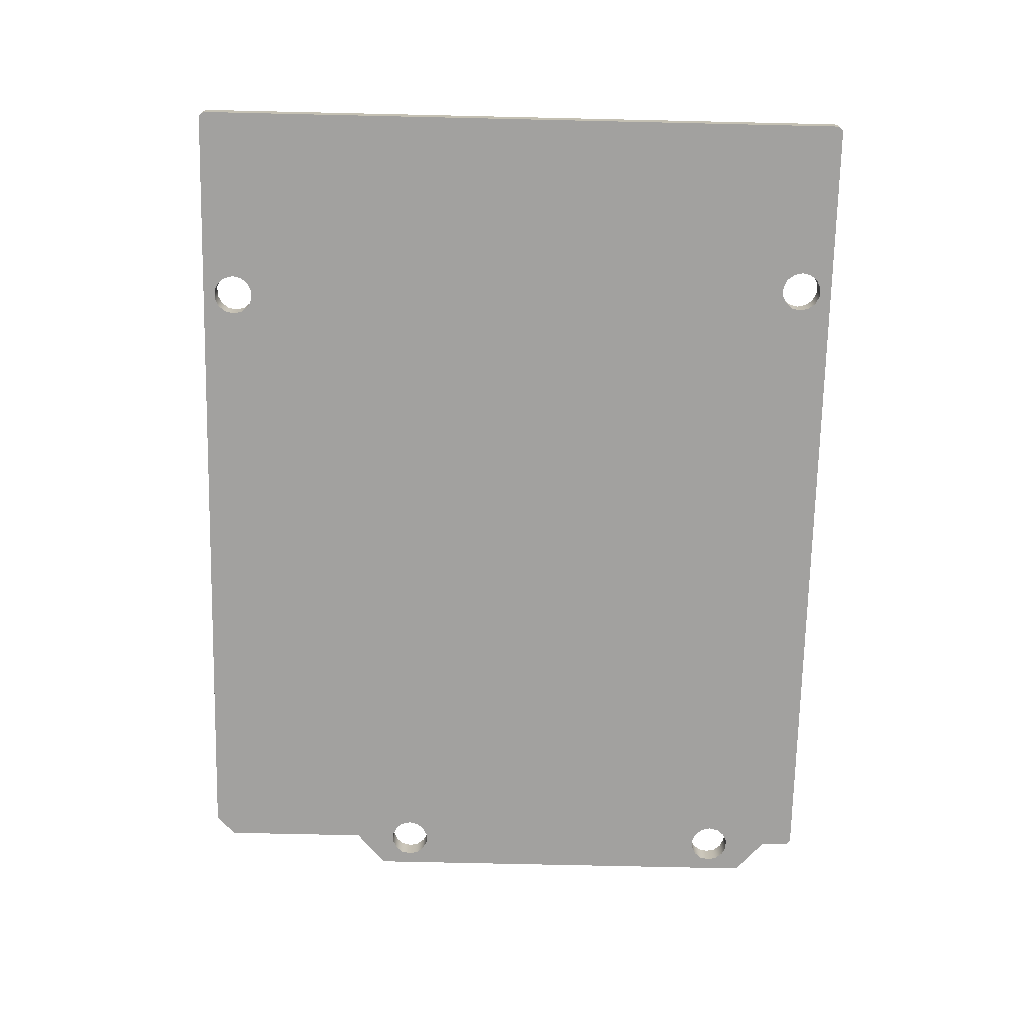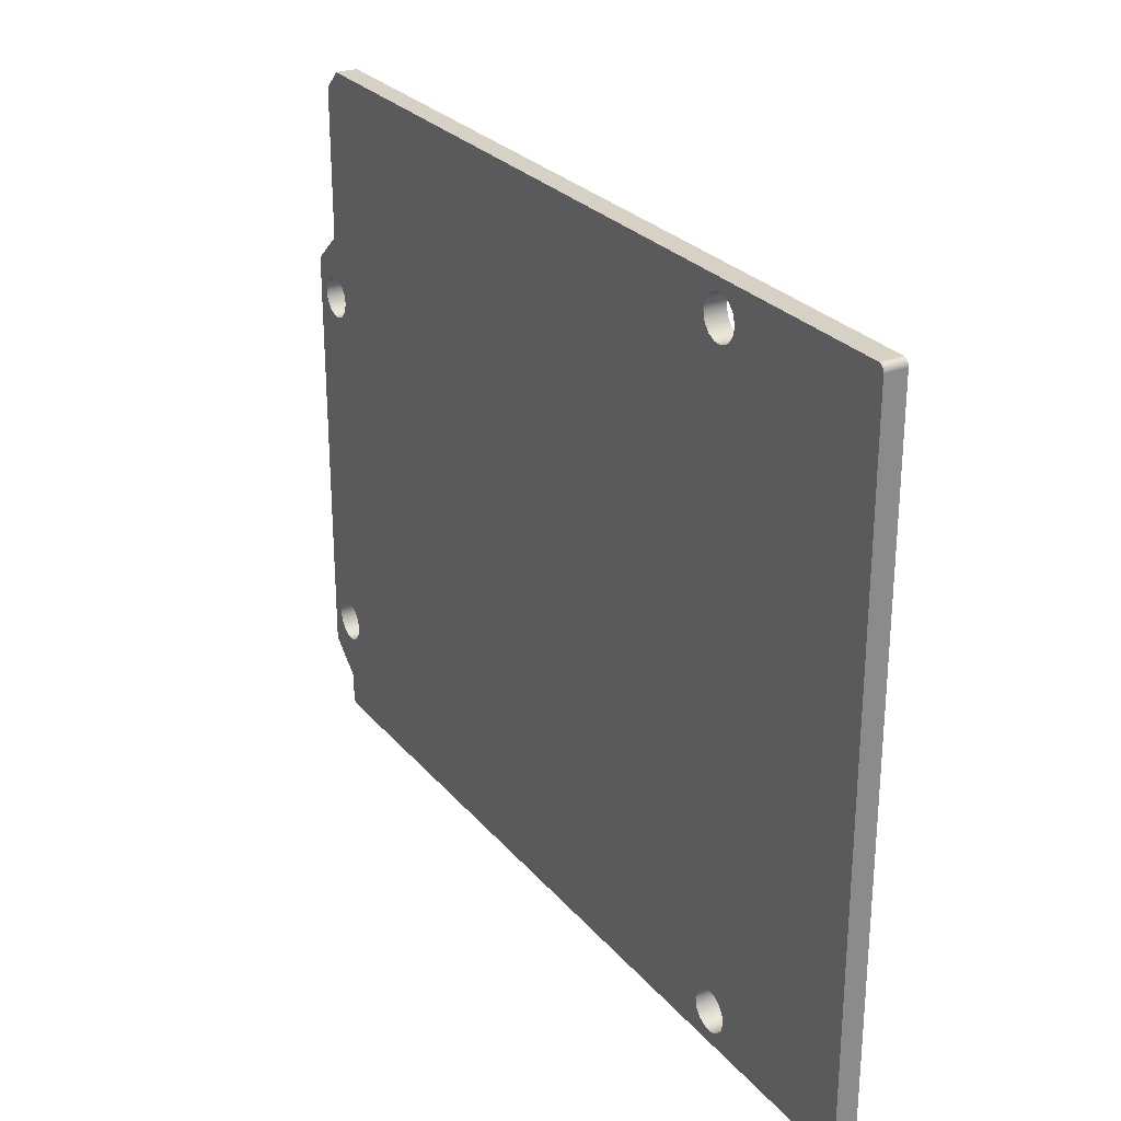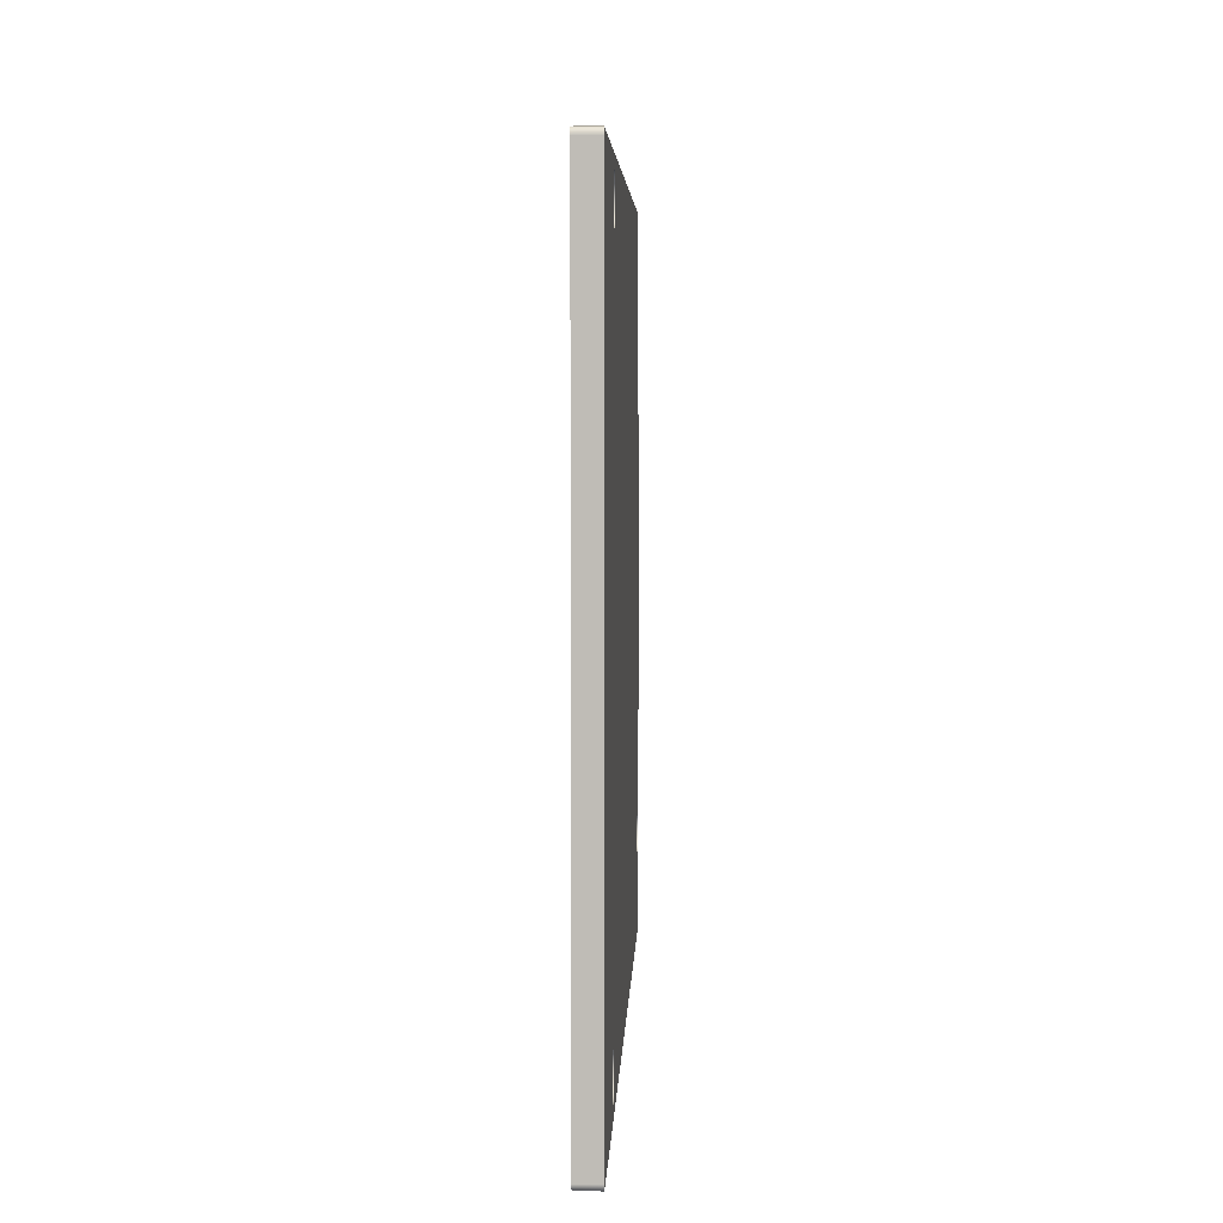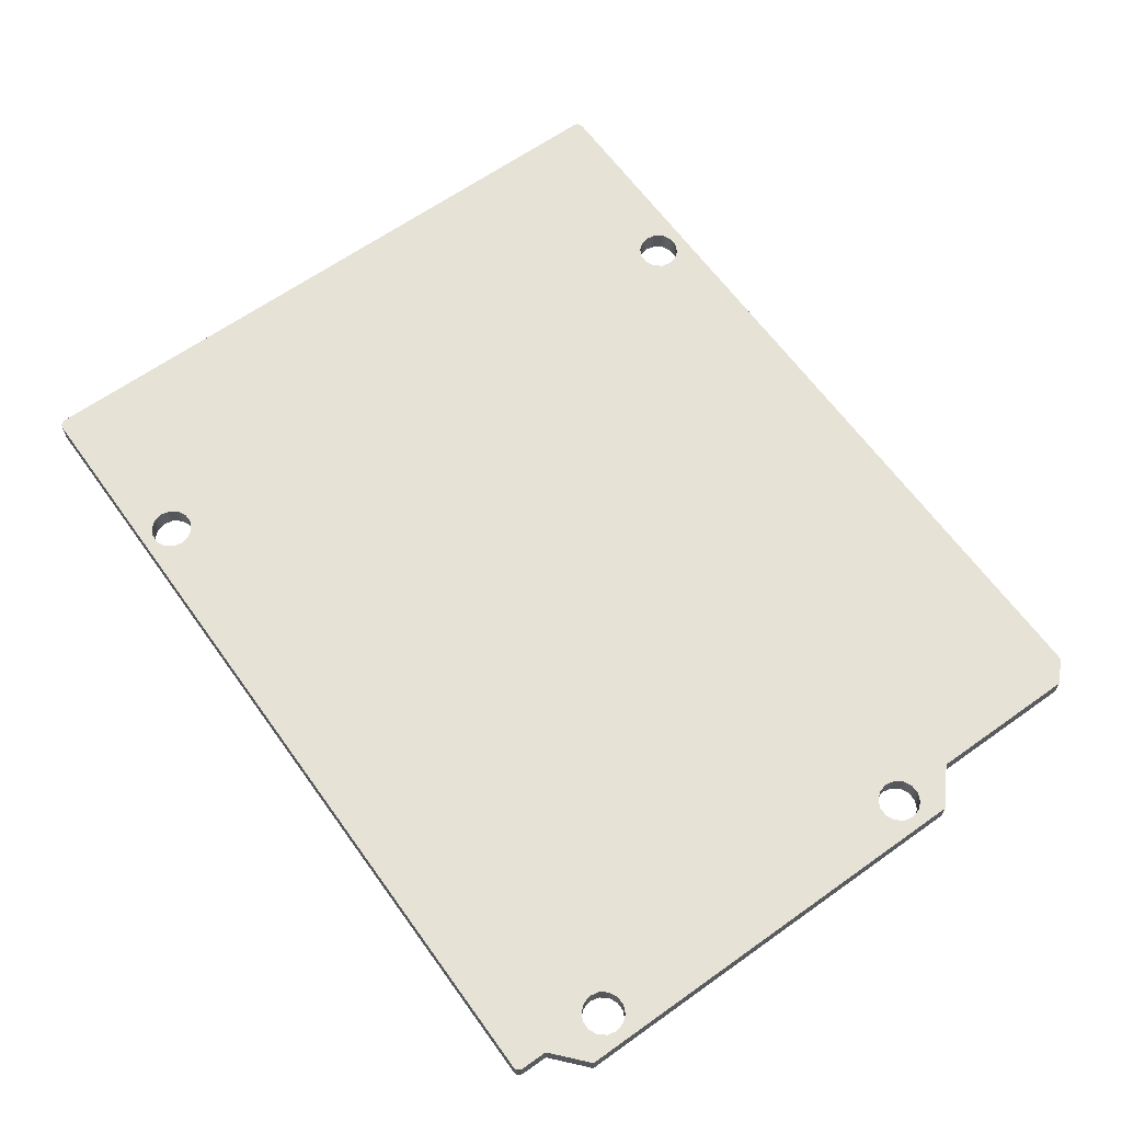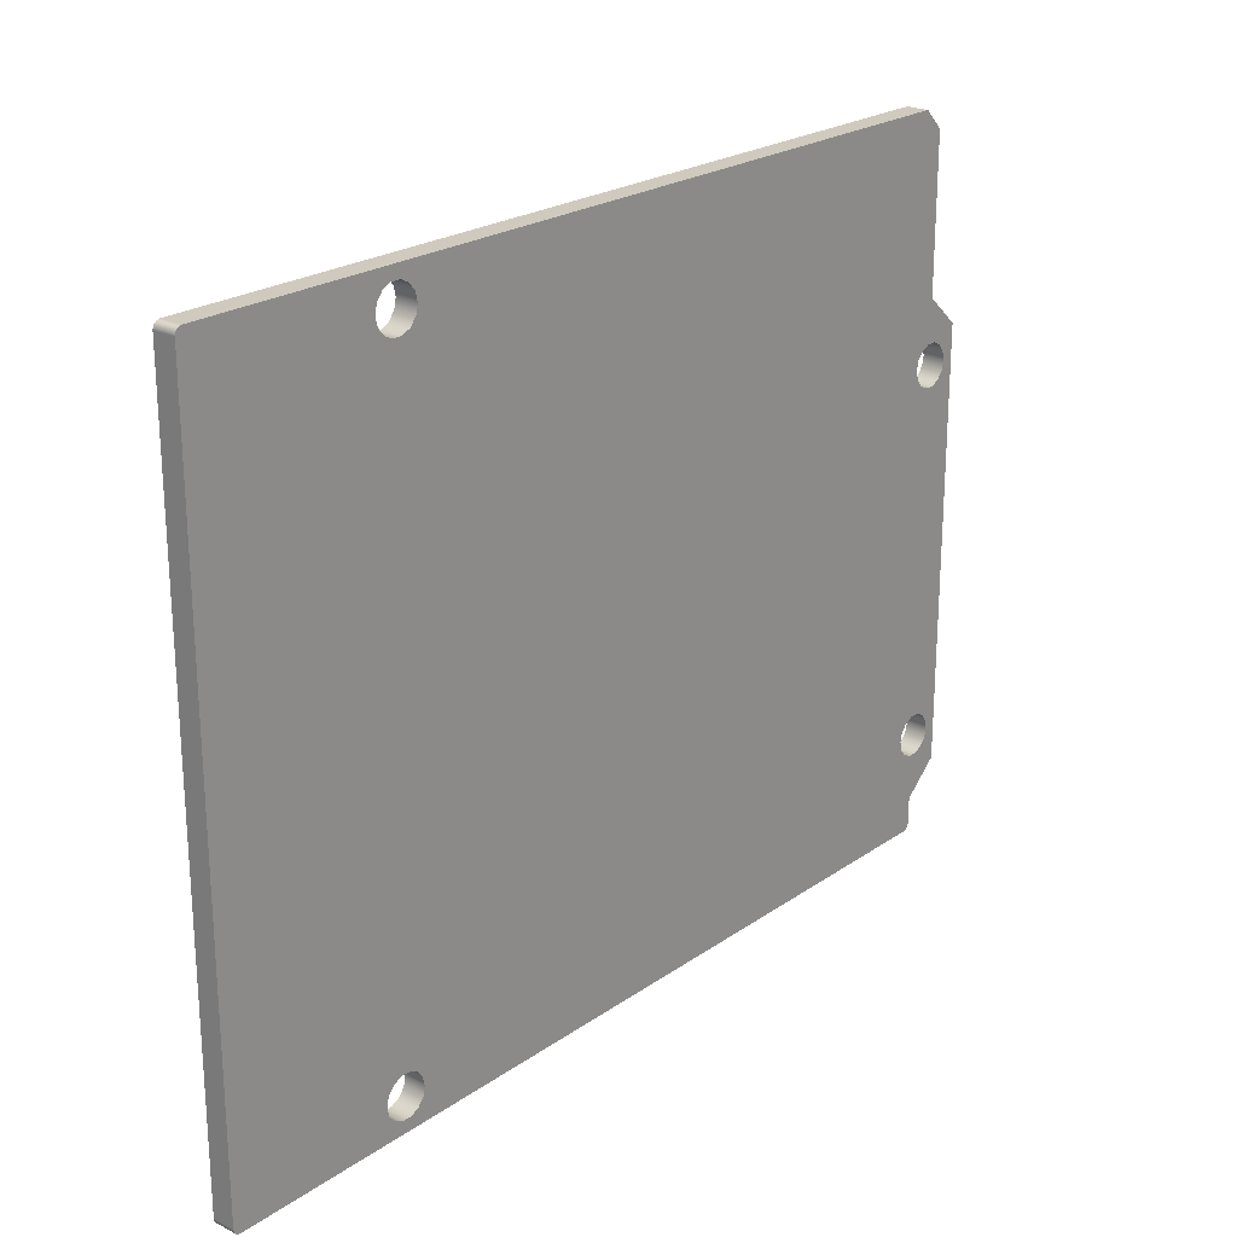
<metadata>
{"format":"obj","ext":"obj","renderer":"f3d","projection":"perspective","resolution":1024,"background":"white","views":[{"elev":-72.2,"azim":-91.3,"up":"+Z"},{"elev":26.9,"azim":-120.9,"up":"+Y"},{"elev":4.7,"azim":-88.0,"up":"+Y"},{"elev":63.8,"azim":54.3,"up":"+Z"},{"elev":22.8,"azim":-49.5,"up":"+Y"}]}
</metadata>
<code>
v -1.938 2.415 0.165
v -1.922 2.345 0.165
v -1.877 2.29 0.165
v -1.813 2.259 0.165
v -1.742 2.259 0.165
v -1.678 2.29 0.165
v -1.633 2.345 0.165
v -1.617 2.415 0.165
v -1.633 2.484 0.165
v -1.678 2.54 0.165
v -1.742 2.571 0.165
v -1.813 2.571 0.165
v -1.877 2.54 0.165
v -1.922 2.484 0.165
v -1.938 2.415 0
v -1.922 2.484 0
v -1.877 2.54 0
v -1.813 2.571 0
v -1.742 2.571 0
v -1.678 2.54 0
v -1.633 2.484 0
v -1.617 2.415 0
v -1.633 2.345 0
v -1.678 2.29 0
v -1.742 2.259 0
v -1.813 2.259 0
v -1.877 2.29 0
v -1.922 2.345 0
v -1.938 2.415 0.165
v -1.938 2.415 0
v 3.158 -1.91 0.165
v 3.173 -1.979 0.165
v 3.218 -2.035 0.165
v 3.282 -2.066 0.165
v 3.353 -2.066 0.165
v 3.417 -2.035 0.165
v 3.462 -1.979 0.165
v 3.477 -1.91 0.165
v 3.462 -1.84 0.165
v 3.417 -1.785 0.165
v 3.353 -1.754 0.165
v 3.282 -1.754 0.165
v 3.218 -1.785 0.165
v 3.173 -1.84 0.165
v 3.158 -1.91 0
v 3.173 -1.84 0
v 3.218 -1.785 0
v 3.282 -1.754 0
v 3.353 -1.754 0
v 3.417 -1.785 0
v 3.462 -1.84 0
v 3.477 -1.91 0
v 3.462 -1.979 0
v 3.417 -2.035 0
v 3.353 -2.066 0
v 3.282 -2.066 0
v 3.218 -2.035 0
v 3.173 -1.979 0
v 3.158 -1.91 0.165
v 3.158 -1.91 0
v -2.072 -2.415 0.165
v -2.057 -2.484 0.165
v -2.012 -2.54 0.165
v -1.948 -2.571 0.165
v -1.877 -2.571 0.165
v -1.813 -2.54 0.165
v -1.768 -2.484 0.165
v -1.753 -2.415 0.165
v -1.768 -2.345 0.165
v -1.813 -2.29 0.165
v -1.877 -2.259 0.165
v -1.948 -2.259 0.165
v -2.012 -2.29 0.165
v -2.057 -2.345 0.165
v -2.072 -2.415 0
v -2.057 -2.345 0
v -2.012 -2.29 0
v -1.948 -2.259 0
v -1.877 -2.259 0
v -1.813 -2.29 0
v -1.768 -2.345 0
v -1.753 -2.415 0
v -1.768 -2.484 0
v -1.813 -2.54 0
v -1.877 -2.571 0
v -1.948 -2.571 0
v -2.012 -2.54 0
v -2.057 -2.484 0
v -2.072 -2.415 0.165
v -2.072 -2.415 0
v 3.158 0.8802 0.165
v 3.173 0.8108 0.165
v 3.218 0.7551 0.165
v 3.282 0.7242 0.165
v 3.353 0.7242 0.165
v 3.417 0.7551 0.165
v 3.462 0.8108 0.165
v 3.477 0.8802 0.165
v 3.462 0.9496 0.165
v 3.417 1.005 0.165
v 3.353 1.036 0.165
v 3.282 1.036 0.165
v 3.218 1.005 0.165
v 3.173 0.9496 0.165
v 3.158 0.8802 0
v 3.173 0.9496 0
v 3.218 1.005 0
v 3.282 1.036 0
v 3.353 1.036 0
v 3.417 1.005 0
v 3.462 0.9496 0
v 3.477 0.8802 0
v 3.462 0.8108 0
v 3.417 0.7551 0
v 3.353 0.7242 0
v 3.282 0.7242 0
v 3.218 0.7551 0
v 3.173 0.8108 0
v 3.158 0.8802 0.165
v 3.158 0.8802 0
v -3.303 2.615 0
v -3.303 -2.615 0
v -3.303 -2.615 0.165
v -3.303 2.615 0.165
v -3.253 2.665 0
v -3.277 2.658 0
v -3.296 2.64 0
v -3.303 2.615 0
v -3.303 2.615 0.165
v -3.296 2.64 0.165
v -3.277 2.658 0.165
v -3.253 2.665 0.165
v 3.152 2.665 0
v -3.253 2.665 0
v -3.253 2.665 0.165
v 3.152 2.665 0.165
v 3.303 2.515 0
v 3.152 2.665 0
v 3.152 2.665 0.165
v 3.303 2.515 0.165
v 3.303 1.36 0
v 3.303 2.515 0
v 3.303 2.515 0.165
v 3.303 1.36 0.165
v 3.568 1.125 0
v 3.303 1.36 0
v 3.303 1.36 0.165
v 3.568 1.125 0.165
v 3.568 -2.18 0
v 3.568 1.125 0
v 3.568 1.125 0.165
v 3.568 -2.18 0.165
v 3.303 -2.415 0
v 3.568 -2.18 0
v 3.568 -2.18 0.165
v 3.303 -2.415 0.165
v 3.303 -2.615 0
v 3.303 -2.415 0
v 3.303 -2.415 0.165
v 3.303 -2.615 0.165
v 3.253 -2.665 0
v 3.277 -2.658 0
v 3.296 -2.64 0
v 3.303 -2.615 0
v 3.303 -2.615 0.165
v 3.296 -2.64 0.165
v 3.277 -2.658 0.165
v 3.253 -2.665 0.165
v -3.253 -2.665 0
v 3.253 -2.665 0
v 3.253 -2.665 0.165
v -3.253 -2.665 0.165
v -3.303 -2.615 0
v -3.296 -2.64 0
v -3.277 -2.658 0
v -3.253 -2.665 0
v -3.253 -2.665 0.165
v -3.277 -2.658 0.165
v -3.296 -2.64 0.165
v -3.303 -2.615 0.165
v 3.158 0.8802 0.165
v 3.173 0.9496 0.165
v 3.218 1.005 0.165
v 3.282 1.036 0.165
v 3.353 1.036 0.165
v 3.417 1.005 0.165
v 3.462 0.9496 0.165
v 3.477 0.8802 0.165
v 3.462 0.8108 0.165
v 3.417 0.7551 0.165
v 3.353 0.7242 0.165
v 3.282 0.7242 0.165
v 3.218 0.7551 0.165
v 3.173 0.8108 0.165
v -2.072 -2.415 0.165
v -2.057 -2.345 0.165
v -2.012 -2.29 0.165
v -1.948 -2.259 0.165
v -1.877 -2.259 0.165
v -1.813 -2.29 0.165
v -1.768 -2.345 0.165
v -1.753 -2.415 0.165
v -1.768 -2.484 0.165
v -1.813 -2.54 0.165
v -1.877 -2.571 0.165
v -1.948 -2.571 0.165
v -2.012 -2.54 0.165
v -2.057 -2.484 0.165
v 3.158 -1.91 0.165
v 3.173 -1.84 0.165
v 3.218 -1.785 0.165
v 3.282 -1.754 0.165
v 3.353 -1.754 0.165
v 3.417 -1.785 0.165
v 3.462 -1.84 0.165
v 3.477 -1.91 0.165
v 3.462 -1.979 0.165
v 3.417 -2.035 0.165
v 3.353 -2.066 0.165
v 3.282 -2.066 0.165
v 3.218 -2.035 0.165
v 3.173 -1.979 0.165
v -1.938 2.415 0.165
v -1.922 2.484 0.165
v -1.877 2.54 0.165
v -1.813 2.571 0.165
v -1.742 2.571 0.165
v -1.678 2.54 0.165
v -1.633 2.484 0.165
v -1.617 2.415 0.165
v -1.633 2.345 0.165
v -1.678 2.29 0.165
v -1.742 2.259 0.165
v -1.813 2.259 0.165
v -1.877 2.29 0.165
v -1.922 2.345 0.165
v -3.303 -2.615 0.165
v -3.296 -2.64 0.165
v -3.277 -2.658 0.165
v -3.253 -2.665 0.165
v 3.253 -2.665 0.165
v 3.277 -2.658 0.165
v 3.296 -2.64 0.165
v 3.303 -2.615 0.165
v 3.303 -2.415 0.165
v 3.568 -2.18 0.165
v 3.568 1.125 0.165
v 3.303 1.36 0.165
v 3.303 2.515 0.165
v 3.152 2.665 0.165
v -3.253 2.665 0.165
v -3.277 2.658 0.165
v -3.296 2.64 0.165
v -3.303 2.615 0.165
v 3.158 0.8802 0
v 3.173 0.8108 0
v 3.218 0.7551 0
v 3.282 0.7242 0
v 3.353 0.7242 0
v 3.417 0.7551 0
v 3.462 0.8108 0
v 3.477 0.8802 0
v 3.462 0.9496 0
v 3.417 1.005 0
v 3.353 1.036 0
v 3.282 1.036 0
v 3.218 1.005 0
v 3.173 0.9496 0
v -2.072 -2.415 0
v -2.057 -2.484 0
v -2.012 -2.54 0
v -1.948 -2.571 0
v -1.877 -2.571 0
v -1.813 -2.54 0
v -1.768 -2.484 0
v -1.753 -2.415 0
v -1.768 -2.345 0
v -1.813 -2.29 0
v -1.877 -2.259 0
v -1.948 -2.259 0
v -2.012 -2.29 0
v -2.057 -2.345 0
v 3.158 -1.91 0
v 3.173 -1.979 0
v 3.218 -2.035 0
v 3.282 -2.066 0
v 3.353 -2.066 0
v 3.417 -2.035 0
v 3.462 -1.979 0
v 3.477 -1.91 0
v 3.462 -1.84 0
v 3.417 -1.785 0
v 3.353 -1.754 0
v 3.282 -1.754 0
v 3.218 -1.785 0
v 3.173 -1.84 0
v -1.938 2.415 0
v -1.922 2.345 0
v -1.877 2.29 0
v -1.813 2.259 0
v -1.742 2.259 0
v -1.678 2.29 0
v -1.633 2.345 0
v -1.617 2.415 0
v -1.633 2.484 0
v -1.678 2.54 0
v -1.742 2.571 0
v -1.813 2.571 0
v -1.877 2.54 0
v -1.922 2.484 0
v -3.253 -2.665 0
v -3.277 -2.658 0
v -3.296 -2.64 0
v -3.303 -2.615 0
v -3.303 2.615 0
v -3.296 2.64 0
v -3.277 2.658 0
v -3.253 2.665 0
v 3.152 2.665 0
v 3.303 2.515 0
v 3.303 1.36 0
v 3.568 1.125 0
v 3.568 -2.18 0
v 3.303 -2.415 0
v 3.303 -2.615 0
v 3.296 -2.64 0
v 3.277 -2.658 0
v 3.253 -2.665 0
g c36ff6fa-e33a-11ea-b6a9-54bf646e7e1f
f 2 28 1
f 1 28 30
f 29 15 14
f 14 15 16
f 14 16 13
f 13 16 17
f 13 17 12
f 12 17 18
f 12 18 11
f 11 18 19
f 11 19 10
f 10 19 20
f 10 20 9
f 9 20 21
f 9 21 8
f 8 21 22
f 8 22 7
f 7 22 23
f 7 23 6
f 6 23 24
f 6 24 5
f 5 24 25
f 5 25 4
f 4 25 26
f 4 26 3
f 3 26 27
f 3 27 2
f 2 27 28
g c3743c94-e33a-11ea-bf0e-54bf646e7e1f
f 32 58 31
f 31 58 60
f 59 45 44
f 44 45 46
f 44 46 43
f 43 46 47
f 43 47 42
f 42 47 48
f 42 48 41
f 41 48 49
f 41 49 40
f 40 49 50
f 40 50 39
f 39 50 51
f 39 51 38
f 38 51 52
f 38 52 37
f 37 52 53
f 37 53 36
f 36 53 54
f 36 54 35
f 35 54 55
f 35 55 34
f 34 55 56
f 34 56 33
f 33 56 57
f 33 57 32
f 32 57 58
g c3783418-e33a-11ea-9606-54bf646e7e1f
f 62 88 61
f 61 88 90
f 89 75 74
f 74 75 76
f 74 76 73
f 73 76 77
f 73 77 72
f 72 77 78
f 72 78 71
f 71 78 79
f 71 79 70
f 70 79 80
f 70 80 69
f 69 80 81
f 69 81 68
f 68 81 82
f 68 82 67
f 67 82 83
f 67 83 66
f 66 83 84
f 66 84 65
f 65 84 85
f 65 85 64
f 64 85 86
f 64 86 63
f 63 86 87
f 63 87 62
f 62 87 88
g c37c0492-e33a-11ea-8d55-54bf646e7e1f
f 92 118 91
f 91 118 120
f 119 105 104
f 104 105 106
f 104 106 103
f 103 106 107
f 103 107 102
f 102 107 108
f 102 108 101
f 101 108 109
f 101 109 100
f 100 109 110
f 100 110 99
f 99 110 111
f 99 111 98
f 98 111 112
f 98 112 97
f 97 112 113
f 97 113 96
f 96 113 114
f 96 114 95
f 95 114 115
f 95 115 94
f 94 115 116
f 94 116 93
f 93 116 117
f 93 117 92
f 92 117 118
g c38971de-e33a-11ea-ab04-54bf646e7e1f
f 121 122 124
f 124 122 123
g c38ca634-e33a-11ea-a4f1-54bf646e7e1f
f 132 125 131
f 131 125 126
f 131 126 127
f 128 129 127
f 127 129 130
f 127 130 131
g c38fb352-e33a-11ea-8f31-54bf646e7e1f
f 133 134 136
f 136 134 135
g c392c088-e33a-11ea-98bd-54bf646e7e1f
f 137 138 140
f 140 138 139
g c395a6ae-e33a-11ea-863a-54bf646e7e1f
f 141 142 144
f 144 142 143
g c39865d8-e33a-11ea-9244-54bf646e7e1f
f 145 146 148
f 148 146 147
g c39b72f0-e33a-11ea-b6ab-54bf646e7e1f
f 149 150 152
f 152 150 151
g c39e5914-e33a-11ea-b372-54bf646e7e1f
f 153 154 156
f 156 154 155
g c3a1181c-e33a-11ea-b593-54bf646e7e1f
f 157 158 160
f 160 158 159
g c3a38928-e33a-11ea-b1b5-54bf646e7e1f
f 168 161 167
f 167 161 162
f 167 162 163
f 164 165 163
f 163 165 166
f 163 166 167
g c3afbdf0-e33a-11ea-855b-54bf646e7e1f
f 169 170 172
f 172 170 171
g c3b3b574-e33a-11ea-9870-54bf646e7e1f
f 180 173 179
f 179 173 174
f 179 174 175
f 176 177 175
f 175 177 178
f 175 178 179
g c3b710b0-e33a-11ea-8101-54bf646e7e1f
f 182 231 181
f 181 231 232
f 181 232 194
f 194 232 233
f 194 233 199
f 199 233 234
f 199 234 198
f 198 234 254
f 198 254 237
f 231 182 248
f 248 182 183
f 248 183 184
f 184 185 248
f 248 185 247
f 247 185 186
f 247 186 187
f 187 188 247
f 247 188 189
f 247 189 215
f 215 189 190
f 215 190 214
f 214 190 191
f 214 191 213
f 213 191 192
f 213 192 212
f 212 192 193
f 212 193 211
f 211 193 194
f 211 194 210
f 210 194 200
f 210 200 201
f 196 237 195
f 195 237 240
f 195 240 208
f 208 240 207
f 207 240 206
f 206 240 205
f 205 240 241
f 205 241 204
f 204 241 203
f 203 241 202
f 202 241 222
f 202 222 209
f 196 197 237
f 237 197 198
f 199 200 194
f 210 201 209
f 209 201 202
f 247 215 246
f 246 215 216
f 246 216 217
f 217 218 246
f 246 218 219
f 246 219 245
f 245 219 220
f 245 220 221
f 221 222 245
f 245 222 241
f 245 241 244
f 244 241 243
f 243 241 242
f 236 223 251
f 251 223 224
f 251 224 225
f 225 226 251
f 251 226 227
f 251 227 250
f 250 227 228
f 250 228 229
f 229 230 250
f 250 230 231
f 250 231 248
f 234 235 254
f 254 235 236
f 254 236 251
f 237 238 240
f 240 238 239
f 248 249 250
f 252 253 251
f 251 253 254
g c3b9f6f6-e33a-11ea-9cf3-54bf646e7e1f
f 256 302 255
f 255 302 303
f 255 303 268
f 268 303 321
f 268 321 267
f 267 321 266
f 266 321 265
f 265 321 322
f 265 322 264
f 264 322 263
f 263 322 262
f 262 322 261
f 261 322 291
f 261 291 260
f 260 291 292
f 260 292 259
f 259 292 293
f 259 293 294
f 257 295 256
f 256 295 296
f 256 296 278
f 278 296 277
f 277 296 283
f 277 283 276
f 276 283 284
f 276 284 328
f 328 284 324
f 328 324 325
f 295 257 294
f 294 257 258
f 294 258 259
f 270 311 269
f 269 311 314
f 269 314 282
f 282 314 281
f 281 314 280
f 280 314 315
f 280 315 300
f 300 315 299
f 299 315 298
f 298 315 318
f 298 318 297
f 297 318 310
f 310 318 309
f 309 318 308
f 308 318 307
f 307 318 319
f 307 319 306
f 306 319 305
f 305 319 304
f 304 319 303
f 303 319 321
f 270 271 311
f 311 271 272
f 311 272 273
f 311 273 328
f 328 273 274
f 328 274 275
f 275 276 328
f 278 279 256
f 256 279 301
f 256 301 302
f 301 279 300
f 300 279 280
f 284 285 324
f 324 285 286
f 324 286 287
f 324 287 323
f 323 287 288
f 323 288 289
f 289 290 323
f 323 290 291
f 323 291 322
f 312 313 311
f 311 313 314
f 315 316 318
f 318 316 317
f 319 320 321
f 325 326 328
f 328 326 327

</code>
